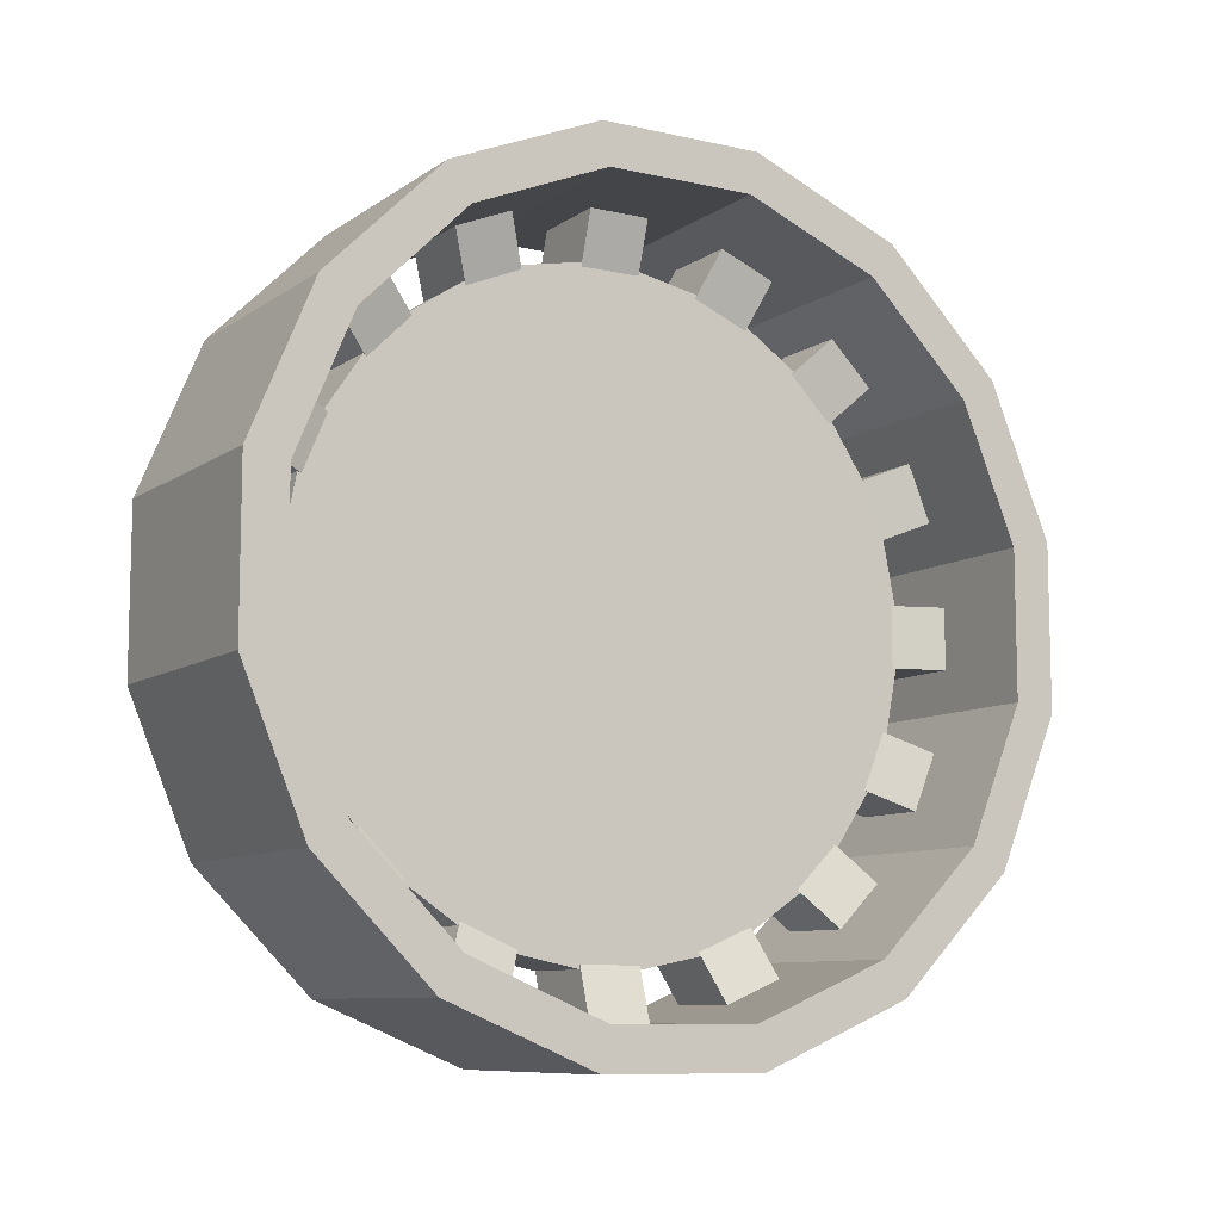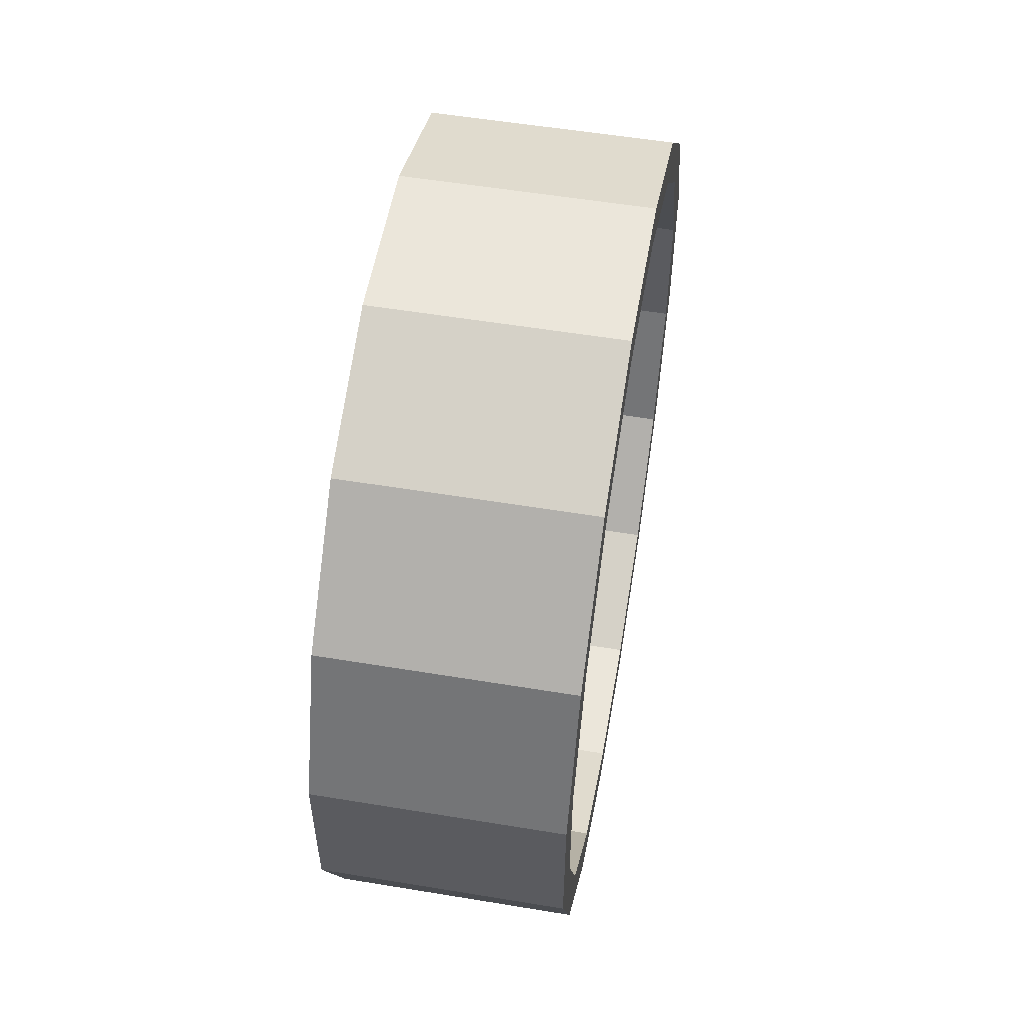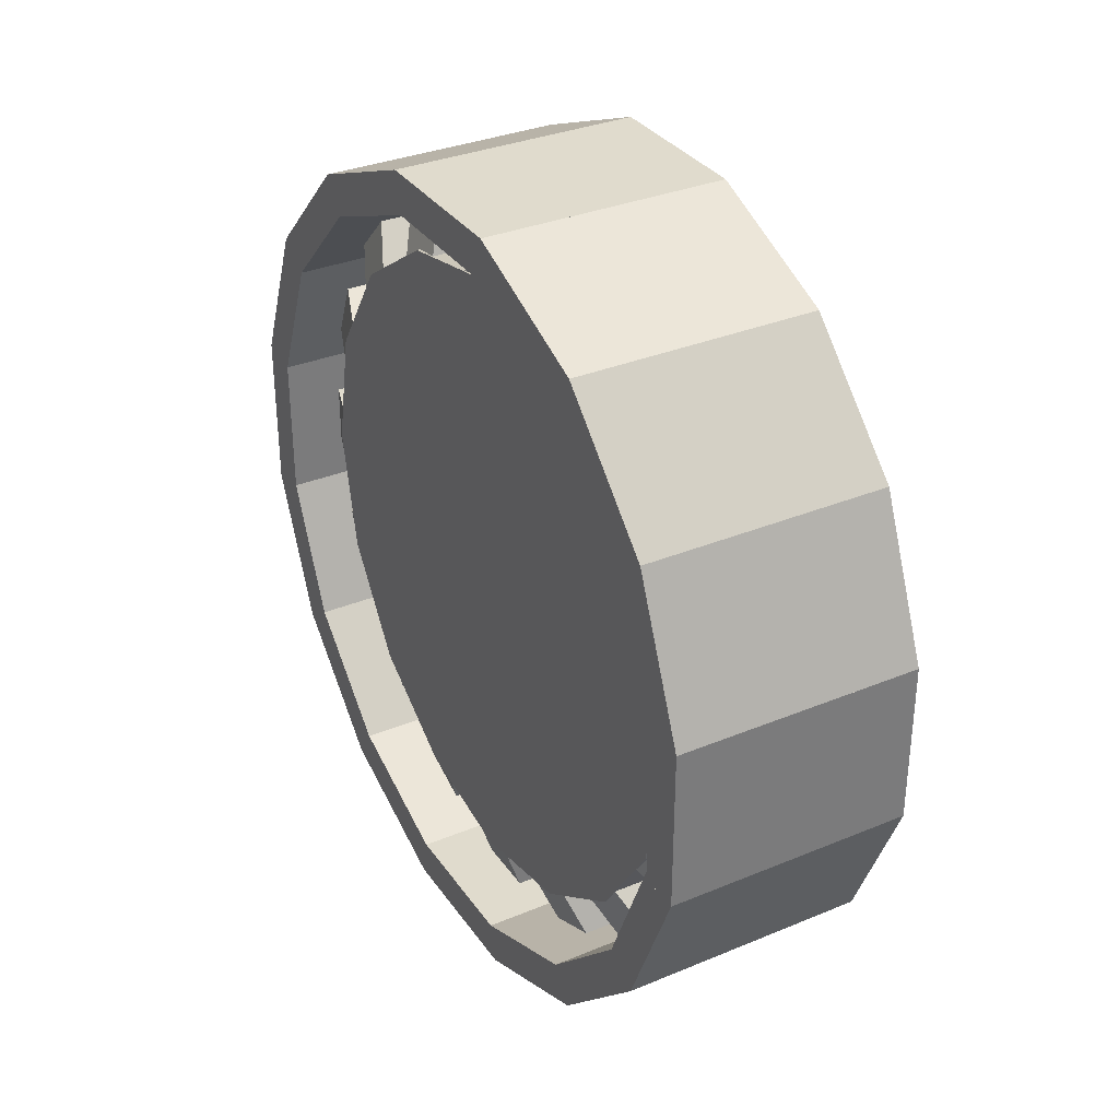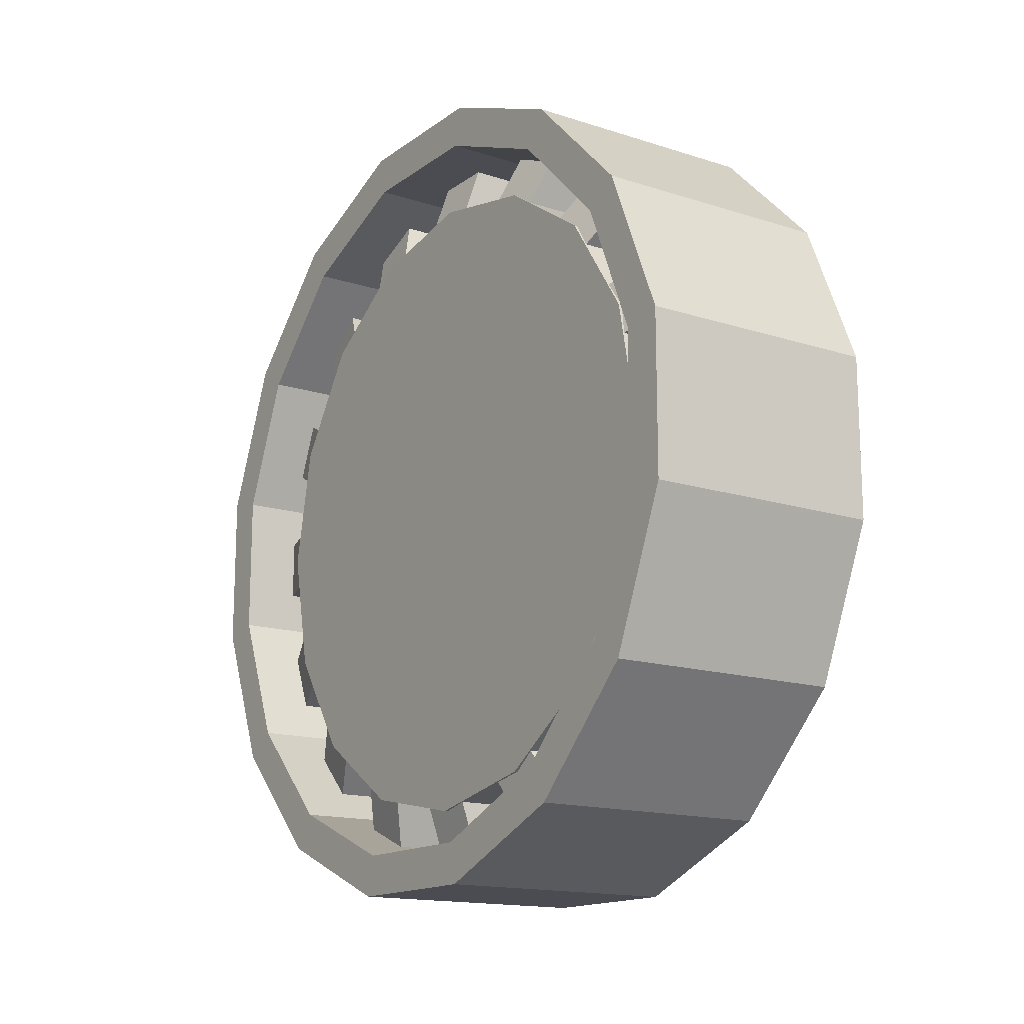
<metadata>
{"format":"obj","ext":"obj","renderer":"f3d","projection":"perspective","resolution":1024,"background":"white","views":[{"elev":-9.1,"azim":-120.8,"up":"+Z"},{"elev":54.9,"azim":-170.1,"up":"+Z"},{"elev":33.3,"azim":150.4,"up":"+Z"},{"elev":-15.3,"azim":145.7,"up":"+Z"}]}
</metadata>
<code>
o rim
v -0.1182 0.231 0.09567
v -0.1182 0.25 0
v -0.1182 0 0
v -0.05572 0.231 0.09567
v -0.05572 0.25 0
v -0.05572 0 0
v -0.1182 0.1768 0.1768
v -0.05572 0.1768 0.1768
v -0.1182 0.09567 0.231
v -0.05572 0.09567 0.231
v -0.1182 -0 0.25
v -0.05572 -0 0.25
v -0.1182 -0.09567 0.231
v -0.05572 -0.09567 0.231
v -0.1182 -0.1768 0.1768
v -0.05572 -0.1768 0.1768
v -0.1182 -0.231 0.09567
v -0.05572 -0.231 0.09567
v -0.1182 -0.25 -0
v -0.05572 -0.25 -0
v -0.1182 -0.231 -0.09567
v -0.05572 -0.231 -0.09567
v -0.1182 -0.1768 -0.1768
v -0.05572 -0.1768 -0.1768
v -0.1182 -0.09567 -0.231
v -0.05572 -0.09567 -0.231
v -0.1182 0 -0.25
v -0.05572 0 -0.25
v -0.1182 0.09567 -0.231
v -0.05572 0.09567 -0.231
v -0.1182 0.1768 -0.1768
v -0.05572 0.1768 -0.1768
v -0.1182 0.231 -0.09567
v -0.05572 0.231 -0.09567
v -0.08783 0.2165 0.08969
v -0.08783 0.2344 0
v -0.08783 0 0
v -0.0722 0.2165 0.08969
v -0.0722 0.2344 0
v -0.0722 0 0
v -0.08783 0.1657 0.1657
v -0.0722 0.1657 0.1657
v -0.08783 0.08969 0.2165
v -0.0722 0.08969 0.2165
v -0.08783 -0 0.2344
v -0.0722 -0 0.2344
v -0.08783 -0.08969 0.2165
v -0.0722 -0.08969 0.2165
v -0.08783 -0.1657 0.1657
v -0.0722 -0.1657 0.1657
v -0.08783 -0.2165 0.08969
v -0.0722 -0.2165 0.08969
v -0.08783 -0.2344 -0
v -0.0722 -0.2344 -0
v -0.08783 -0.2165 -0.08969
v -0.0722 -0.2165 -0.08969
v -0.08783 -0.1657 -0.1657
v -0.0722 -0.1657 -0.1657
v -0.08783 -0.08969 -0.2165
v -0.0722 -0.08969 -0.2165
v -0.08783 0 -0.2344
v -0.0722 0 -0.2344
v -0.08783 0.08969 -0.2165
v -0.0722 0.08969 -0.2165
v -0.08783 0.1657 -0.1657
v -0.0722 0.1657 -0.1657
v -0.08783 0.2165 -0.08969
v -0.0722 0.2165 -0.08969
v -0.025 -0.2649 -0.177
v -0.025 -0.177 -0.2649
v -0.025 -0.1549 -0.2428
v -0.025 -0.2428 -0.1549
v -0.2125 -0.2649 -0.177
v -0.2125 -0.2428 -0.1549
v -0.2125 -0.177 -0.2649
v -0.2125 -0.1549 -0.2428
v -0.025 -0.3125 -0.06216
v -0.025 -0.2649 -0.177
v -0.025 -0.2361 -0.1651
v -0.025 -0.2836 -0.0502
v -0.2125 -0.3125 -0.06216
v -0.2125 -0.2836 -0.0502
v -0.2125 -0.2649 -0.177
v -0.2125 -0.2361 -0.1651
v -0.025 -0.3125 0.06216
v -0.025 -0.3125 -0.06216
v -0.025 -0.2812 -0.06216
v -0.025 -0.2812 0.06216
v -0.2125 -0.3125 0.06216
v -0.2125 -0.2812 0.06216
v -0.2125 -0.3125 -0.06216
v -0.2125 -0.2812 -0.06216
v -0.025 -0.2649 0.177
v -0.025 -0.3125 0.06216
v -0.025 -0.2836 0.0502
v -0.025 -0.2361 0.1651
v -0.2125 -0.2649 0.177
v -0.2125 -0.2361 0.1651
v -0.2125 -0.3125 0.06216
v -0.2125 -0.2836 0.0502
v -0.025 -0.177 0.2649
v -0.025 -0.2649 0.177
v -0.025 -0.2428 0.1549
v -0.025 -0.1549 0.2428
v -0.2125 -0.177 0.2649
v -0.2125 -0.1549 0.2428
v -0.2125 -0.2649 0.177
v -0.2125 -0.2428 0.1549
v -0.025 0.1549 0.2428
v -0.025 0.2428 0.1549
v -0.025 0.2649 0.177
v -0.025 0.177 0.2649
v -0.2125 0.1549 0.2428
v -0.2125 0.177 0.2649
v -0.2125 0.2428 0.1549
v -0.2125 0.2649 0.177
v -0.025 0.2361 0.1651
v -0.025 0.2836 0.0502
v -0.025 0.3125 0.06216
v -0.025 0.2649 0.177
v -0.2125 0.2361 0.1651
v -0.2125 0.2649 0.177
v -0.2125 0.2836 0.0502
v -0.2125 0.3125 0.06216
v -0.025 0.2812 0.06216
v -0.025 0.2812 -0.06216
v -0.025 0.3125 -0.06216
v -0.025 0.3125 0.06216
v -0.2125 0.2812 0.06216
v -0.2125 0.3125 0.06216
v -0.2125 0.2812 -0.06216
v -0.2125 0.3125 -0.06216
v -0.025 0.2836 -0.0502
v -0.025 0.2361 -0.1651
v -0.025 0.2649 -0.177
v -0.025 0.3125 -0.06216
v -0.2125 0.2836 -0.0502
v -0.2125 0.3125 -0.06216
v -0.2125 0.2361 -0.1651
v -0.2125 0.2649 -0.177
v -0.025 0.2428 -0.1549
v -0.025 0.1549 -0.2428
v -0.025 0.177 -0.2649
v -0.025 0.2649 -0.177
v -0.2125 0.2428 -0.1549
v -0.2125 0.2649 -0.177
v -0.2125 0.1549 -0.2428
v -0.2125 0.177 -0.2649
v -0.025 0.0502 -0.2836
v -0.025 0.06216 -0.3125
v -0.025 0.177 -0.2649
v -0.025 0.1651 -0.2361
v -0.2125 0.0502 -0.2836
v -0.2125 0.1651 -0.2361
v -0.2125 0.06216 -0.3125
v -0.2125 0.177 -0.2649
v -0.025 -0.06216 -0.2812
v -0.025 -0.06216 -0.3125
v -0.025 0.06216 -0.3125
v -0.025 0.06216 -0.2812
v -0.2125 -0.06216 -0.2812
v -0.2125 0.06216 -0.2812
v -0.2125 -0.06216 -0.3125
v -0.2125 0.06216 -0.3125
v -0.025 -0.1651 -0.2361
v -0.025 -0.177 -0.2649
v -0.025 -0.06216 -0.3125
v -0.025 -0.0502 -0.2836
v -0.2125 -0.1651 -0.2361
v -0.2125 -0.0502 -0.2836
v -0.2125 -0.177 -0.2649
v -0.2125 -0.06216 -0.3125
v -0.025 -0.177 0.2649
v -0.025 -0.1651 0.2361
v -0.025 -0.0502 0.2836
v -0.025 -0.06216 0.3125
v -0.2125 -0.177 0.2649
v -0.2125 -0.06216 0.3125
v -0.2125 -0.1651 0.2361
v -0.2125 -0.0502 0.2836
v -0.025 -0.06216 0.3125
v -0.025 -0.06216 0.2812
v -0.025 0.06216 0.2812
v -0.025 0.06216 0.3125
v -0.2125 -0.06216 0.3125
v -0.2125 0.06216 0.3125
v -0.2125 -0.06216 0.2812
v -0.2125 0.06216 0.2812
v -0.025 0.06216 0.3125
v -0.025 0.0502 0.2836
v -0.025 0.1651 0.2361
v -0.025 0.177 0.2649
v -0.2125 0.06216 0.3125
v -0.2125 0.177 0.2649
v -0.2125 0.0502 0.2836
v -0.2125 0.1651 0.2361
v -0.07134 0.2891 0.02344
v -0.1338 0.2891 0.02344
v -0.1182 0.2422 0.02344
v -0.05572 0.2422 0.02344
v -0.1182 0.2422 -0.02344
v -0.1338 0.2891 -0.02344
v -0.07134 0.2891 -0.02344
v -0.05572 0.2422 -0.02344
v -0.07134 0.276 -0.08897
v -0.1338 0.276 -0.08897
v -0.1182 0.2327 -0.07103
v -0.05572 0.2327 -0.07103
v -0.1182 0.2148 -0.1143
v -0.1338 0.2581 -0.1323
v -0.07134 0.2581 -0.1323
v -0.05572 0.2148 -0.1143
v -0.07134 0.221 -0.1878
v -0.1338 0.221 -0.1878
v -0.1182 0.1878 -0.1547
v -0.05572 0.1878 -0.1547
v -0.1182 0.1547 -0.1878
v -0.1338 0.1878 -0.221
v -0.07134 0.1878 -0.221
v -0.05572 0.1547 -0.1878
v -0.07134 0.1323 -0.2581
v -0.1338 0.1323 -0.2581
v -0.1182 0.1143 -0.2148
v -0.05572 0.1143 -0.2148
v -0.1182 0.07103 -0.2327
v -0.1338 0.08897 -0.276
v -0.07134 0.08897 -0.276
v -0.05572 0.07103 -0.2327
v -0.07134 -0.1878 -0.221
v -0.1338 -0.1878 -0.221
v -0.1182 -0.1547 -0.1878
v -0.05572 -0.1547 -0.1878
v -0.1182 -0.1878 -0.1547
v -0.1338 -0.221 -0.1878
v -0.07134 -0.221 -0.1878
v -0.05572 -0.1878 -0.1547
v -0.07134 -0.2581 -0.1323
v -0.1338 -0.2581 -0.1323
v -0.1182 -0.2148 -0.1143
v -0.05572 -0.2148 -0.1143
v -0.1182 -0.2327 -0.07103
v -0.1338 -0.276 -0.08897
v -0.07134 -0.276 -0.08897
v -0.05572 -0.2327 -0.07103
v -0.07134 -0.08897 -0.276
v -0.1338 -0.08897 -0.276
v -0.1182 -0.07103 -0.2327
v -0.05572 -0.07103 -0.2327
v -0.1182 -0.1143 -0.2148
v -0.1338 -0.1323 -0.2581
v -0.07134 -0.1323 -0.2581
v -0.05572 -0.1143 -0.2148
v -0.07134 0.02344 -0.2891
v -0.1338 0.02344 -0.2891
v -0.1182 0.02344 -0.2422
v -0.05572 0.02344 -0.2422
v -0.1182 -0.02344 -0.2422
v -0.1338 -0.02344 -0.2891
v -0.07134 -0.02344 -0.2891
v -0.05572 -0.02344 -0.2422
v -0.07134 0.1878 0.221
v -0.1338 0.1878 0.221
v -0.1182 0.1547 0.1878
v -0.05572 0.1547 0.1878
v -0.1182 0.1878 0.1547
v -0.1338 0.221 0.1878
v -0.07134 0.221 0.1878
v -0.05572 0.1878 0.1547
v -0.07134 0.2581 0.1323
v -0.1338 0.2581 0.1323
v -0.1182 0.2148 0.1143
v -0.05572 0.2148 0.1143
v -0.1182 0.2327 0.07103
v -0.1338 0.276 0.08897
v -0.07134 0.276 0.08897
v -0.05572 0.2327 0.07103
v -0.07134 0.08897 0.276
v -0.1338 0.08897 0.276
v -0.1182 0.07103 0.2327
v -0.05572 0.07103 0.2327
v -0.1182 0.1143 0.2148
v -0.1338 0.1323 0.2581
v -0.07134 0.1323 0.2581
v -0.05572 0.1143 0.2148
v -0.07134 -0.02344 0.2891
v -0.1338 -0.02344 0.2891
v -0.1182 -0.02344 0.2422
v -0.05572 -0.02344 0.2422
v -0.1182 0.02344 0.2422
v -0.1338 0.02344 0.2891
v -0.07134 0.02344 0.2891
v -0.05572 0.02344 0.2422
v -0.07134 -0.221 0.1878
v -0.1338 -0.221 0.1878
v -0.1182 -0.1878 0.1547
v -0.05572 -0.1878 0.1547
v -0.1182 -0.1547 0.1878
v -0.1338 -0.1878 0.221
v -0.07134 -0.1878 0.221
v -0.05572 -0.1547 0.1878
v -0.07134 -0.1323 0.2581
v -0.1338 -0.1323 0.2581
v -0.1182 -0.1143 0.2148
v -0.05572 -0.1143 0.2148
v -0.1182 -0.07103 0.2327
v -0.1338 -0.08897 0.276
v -0.07134 -0.08897 0.276
v -0.05572 -0.07103 0.2327
v -0.07134 -0.276 0.08897
v -0.1338 -0.276 0.08897
v -0.1182 -0.2327 0.07103
v -0.05572 -0.2327 0.07103
v -0.1182 -0.2148 0.1143
v -0.1338 -0.2581 0.1323
v -0.07134 -0.2581 0.1323
v -0.05572 -0.2148 0.1143
v -0.07134 -0.2891 -0.02344
v -0.1338 -0.2891 -0.02344
v -0.1182 -0.2422 -0.02344
v -0.05572 -0.2422 -0.02344
v -0.1182 -0.2422 0.02344
v -0.1338 -0.2891 0.02344
v -0.07134 -0.2891 0.02344
v -0.05572 -0.2422 0.02344
f 1 2 3
f 2 1 4 5
f 5 4 6
f 7 1 3
f 1 7 8 4
f 4 8 6
f 9 7 3
f 7 9 10 8
f 8 10 6
f 11 9 3
f 9 11 12 10
f 10 12 6
f 13 11 3
f 11 13 14 12
f 12 14 6
f 15 13 3
f 13 15 16 14
f 14 16 6
f 17 15 3
f 15 17 18 16
f 16 18 6
f 19 17 3
f 17 19 20 18
f 18 20 6
f 21 19 3
f 19 21 22 20
f 20 22 6
f 23 21 3
f 21 23 24 22
f 22 24 6
f 25 23 3
f 23 25 26 24
f 24 26 6
f 27 25 3
f 25 27 28 26
f 26 28 6
f 29 27 3
f 27 29 30 28
f 28 30 6
f 31 29 3
f 29 31 32 30
f 30 32 6
f 33 31 3
f 31 33 34 32
f 32 34 6
f 2 33 3
f 33 2 5 34
f 34 5 6
f 35 36 37
f 36 35 38 39
f 39 38 40
f 41 35 37
f 35 41 42 38
f 38 42 40
f 43 41 37
f 41 43 44 42
f 42 44 40
f 45 43 37
f 43 45 46 44
f 44 46 40
f 47 45 37
f 45 47 48 46
f 46 48 40
f 49 47 37
f 47 49 50 48
f 48 50 40
f 51 49 37
f 49 51 52 50
f 50 52 40
f 53 51 37
f 51 53 54 52
f 52 54 40
f 55 53 37
f 53 55 56 54
f 54 56 40
f 57 55 37
f 55 57 58 56
f 56 58 40
f 59 57 37
f 57 59 60 58
f 58 60 40
f 61 59 37
f 59 61 62 60
f 60 62 40
f 63 61 37
f 61 63 64 62
f 62 64 40
f 65 63 37
f 63 65 66 64
f 64 66 40
f 67 65 37
f 65 67 68 66
f 66 68 40
f 36 67 37
f 67 36 39 68
f 68 39 40
f 69 70 71 72
f 73 69 72 74
f 75 73 74 76
f 70 75 76 71
f 76 74 72 71
f 70 69 73 75
f 77 78 79 80
f 81 77 80 82
f 83 81 82 84
f 78 83 84 79
f 84 82 80 79
f 78 77 81 83
f 85 86 87 88
f 89 85 88 90
f 91 89 90 92
f 86 91 92 87
f 92 90 88 87
f 86 85 89 91
f 93 94 95 96
f 97 93 96 98
f 99 97 98 100
f 94 99 100 95
f 100 98 96 95
f 94 93 97 99
f 101 102 103 104
f 105 101 104 106
f 107 105 106 108
f 102 107 108 103
f 108 106 104 103
f 102 101 105 107
f 109 110 111 112
f 113 109 112 114
f 115 113 114 116
f 110 115 116 111
f 116 114 112 111
f 110 109 113 115
f 117 118 119 120
f 121 117 120 122
f 123 121 122 124
f 118 123 124 119
f 124 122 120 119
f 118 117 121 123
f 125 126 127 128
f 129 125 128 130
f 131 129 130 132
f 126 131 132 127
f 132 130 128 127
f 126 125 129 131
f 133 134 135 136
f 137 133 136 138
f 139 137 138 140
f 134 139 140 135
f 140 138 136 135
f 134 133 137 139
f 141 142 143 144
f 145 141 144 146
f 147 145 146 148
f 142 147 148 143
f 148 146 144 143
f 142 141 145 147
f 149 150 151 152
f 153 149 152 154
f 155 153 154 156
f 150 155 156 151
f 156 154 152 151
f 150 149 153 155
f 157 158 159 160
f 161 157 160 162
f 163 161 162 164
f 158 163 164 159
f 164 162 160 159
f 158 157 161 163
f 165 166 167 168
f 169 165 168 170
f 171 169 170 172
f 166 171 172 167
f 172 170 168 167
f 166 165 169 171
f 173 174 175 176
f 177 173 176 178
f 179 177 178 180
f 174 179 180 175
f 180 178 176 175
f 174 173 177 179
f 181 182 183 184
f 185 181 184 186
f 187 185 186 188
f 182 187 188 183
f 188 186 184 183
f 182 181 185 187
f 189 190 191 192
f 193 189 192 194
f 195 193 194 196
f 190 195 196 191
f 196 194 192 191
f 190 189 193 195
f 197 198 199 200
f 201 202 203 204
f 202 198 197 203
f 200 199 201 204
f 199 198 202 201
f 203 197 200 204
f 205 206 207 208
f 209 210 211 212
f 210 206 205 211
f 208 207 209 212
f 207 206 210 209
f 211 205 208 212
f 213 214 215 216
f 217 218 219 220
f 218 214 213 219
f 216 215 217 220
f 215 214 218 217
f 219 213 216 220
f 221 222 223 224
f 225 226 227 228
f 226 222 221 227
f 224 223 225 228
f 223 222 226 225
f 227 221 224 228
f 229 230 231 232
f 233 234 235 236
f 234 230 229 235
f 232 231 233 236
f 231 230 234 233
f 235 229 232 236
f 237 238 239 240
f 241 242 243 244
f 242 238 237 243
f 240 239 241 244
f 239 238 242 241
f 243 237 240 244
f 245 246 247 248
f 249 250 251 252
f 250 246 245 251
f 248 247 249 252
f 247 246 250 249
f 251 245 248 252
f 253 254 255 256
f 257 258 259 260
f 258 254 253 259
f 256 255 257 260
f 255 254 258 257
f 259 253 256 260
f 261 262 263 264
f 265 266 267 268
f 266 262 261 267
f 264 263 265 268
f 263 262 266 265
f 267 261 264 268
f 269 270 271 272
f 273 274 275 276
f 274 270 269 275
f 272 271 273 276
f 271 270 274 273
f 275 269 272 276
f 277 278 279 280
f 281 282 283 284
f 282 278 277 283
f 280 279 281 284
f 279 278 282 281
f 283 277 280 284
f 285 286 287 288
f 289 290 291 292
f 290 286 285 291
f 288 287 289 292
f 287 286 290 289
f 291 285 288 292
f 293 294 295 296
f 297 298 299 300
f 298 294 293 299
f 296 295 297 300
f 295 294 298 297
f 299 293 296 300
f 301 302 303 304
f 305 306 307 308
f 306 302 301 307
f 304 303 305 308
f 303 302 306 305
f 307 301 304 308
f 309 310 311 312
f 313 314 315 316
f 314 310 309 315
f 312 311 313 316
f 311 310 314 313
f 315 309 312 316
f 317 318 319 320
f 321 322 323 324
f 322 318 317 323
f 320 319 321 324
f 319 318 322 321
f 323 317 320 324

</code>
